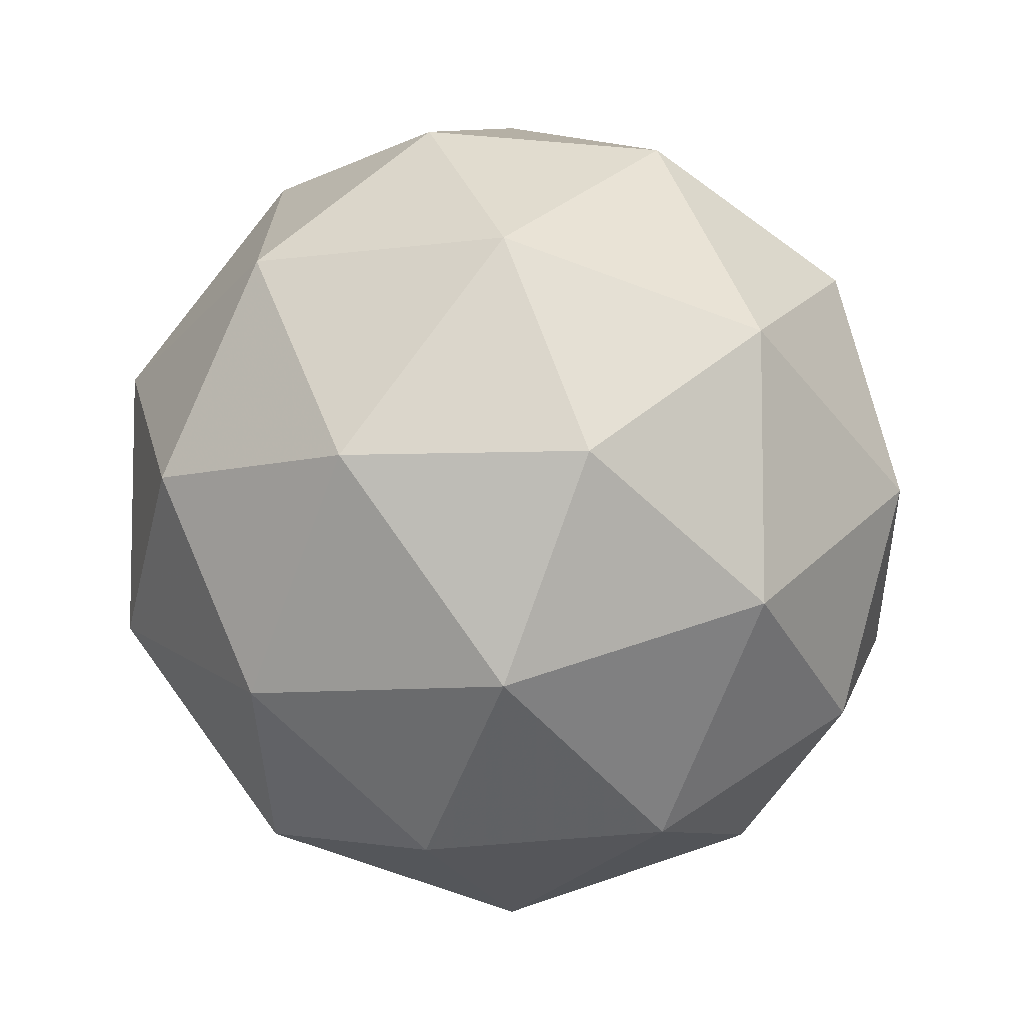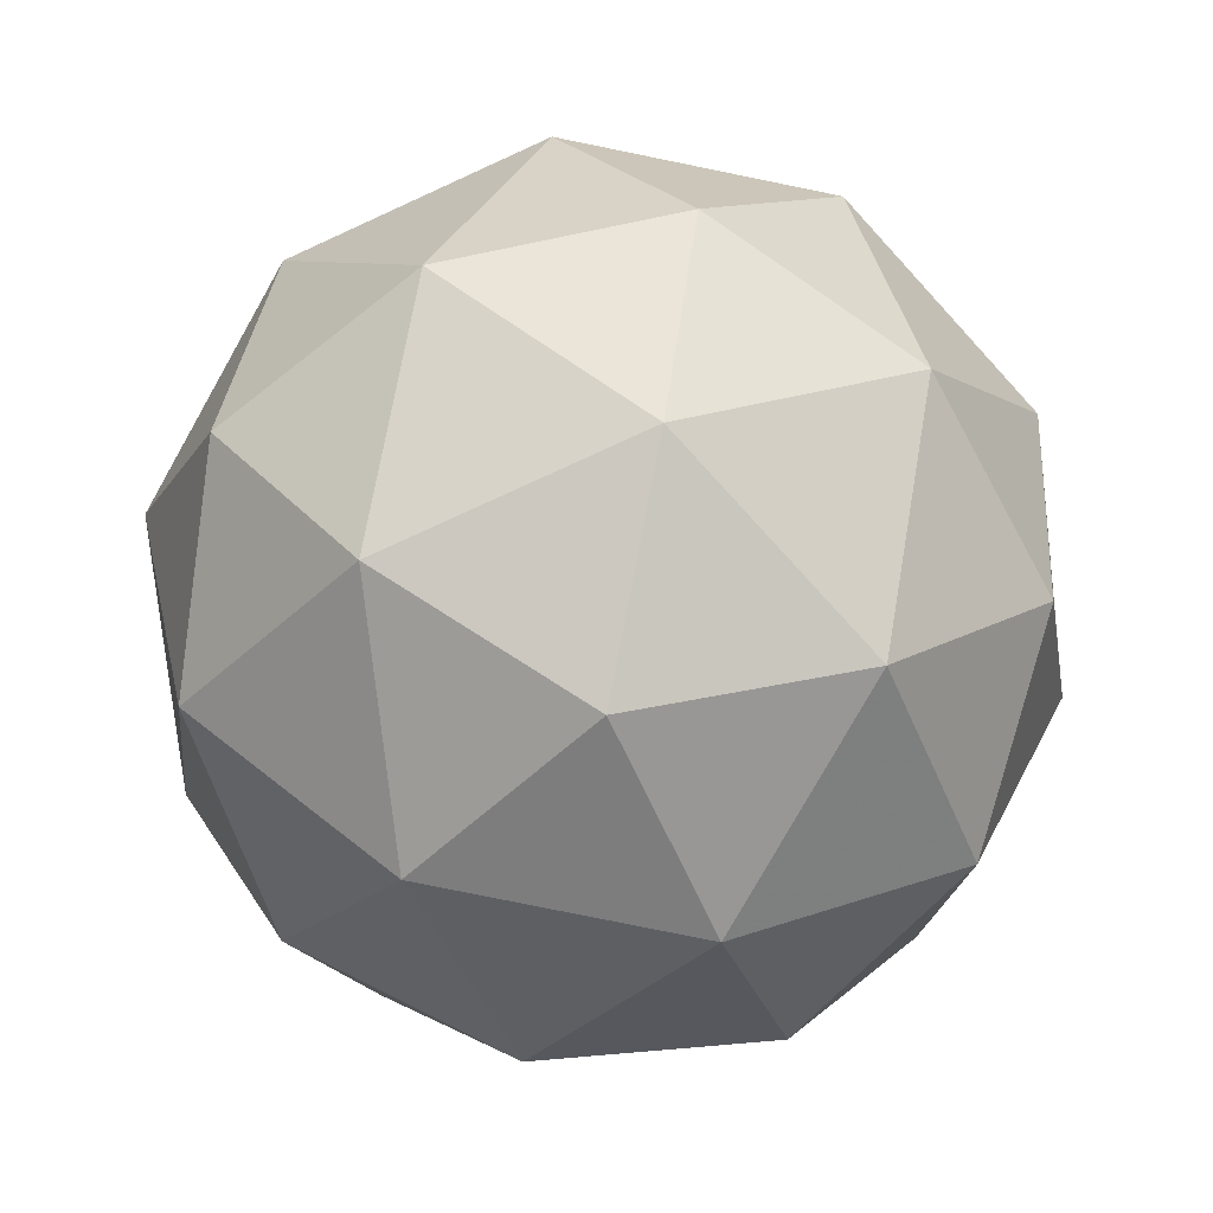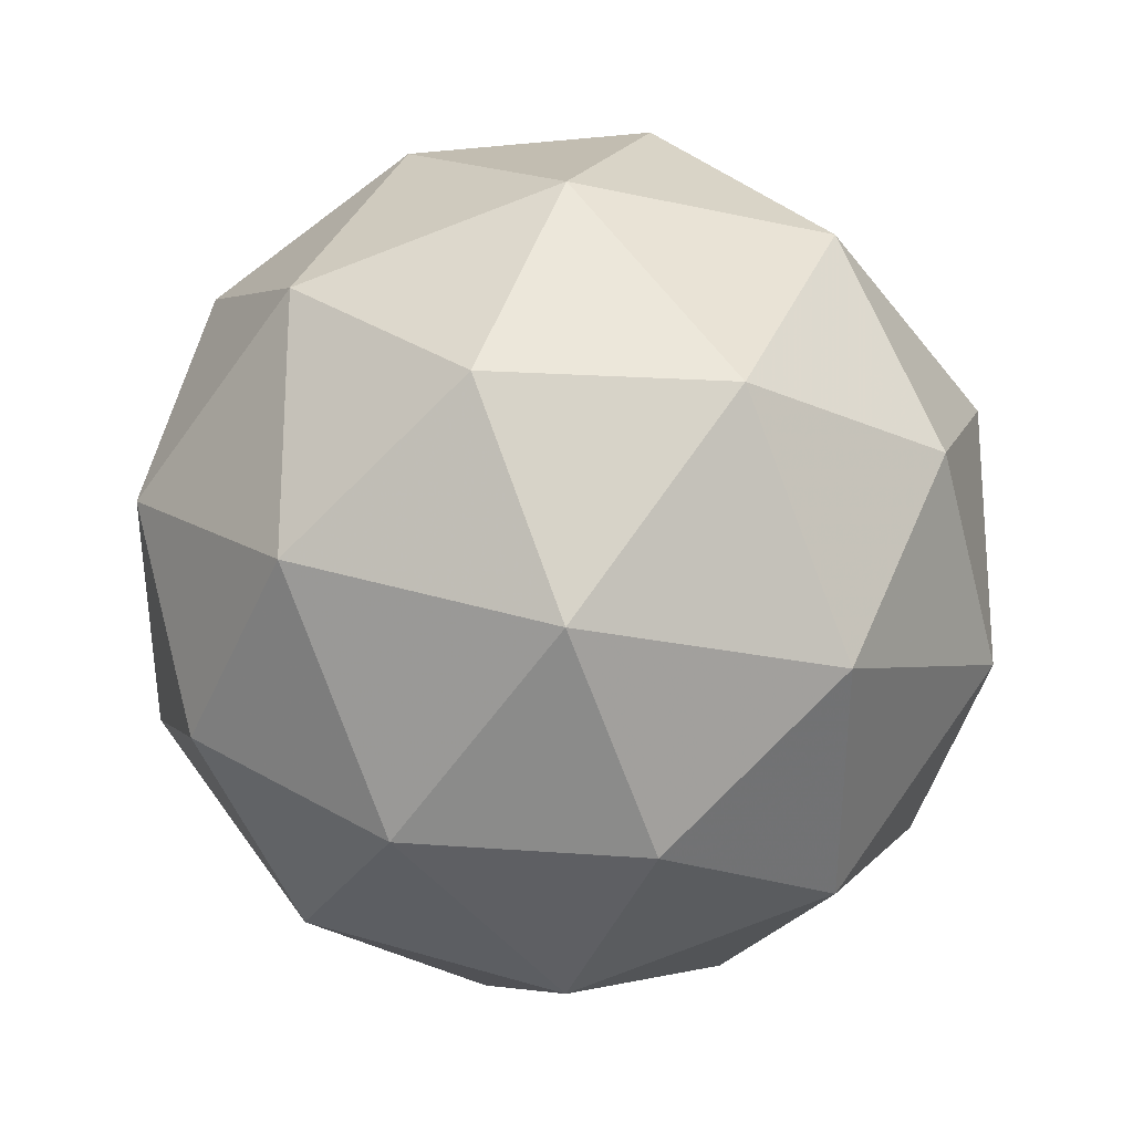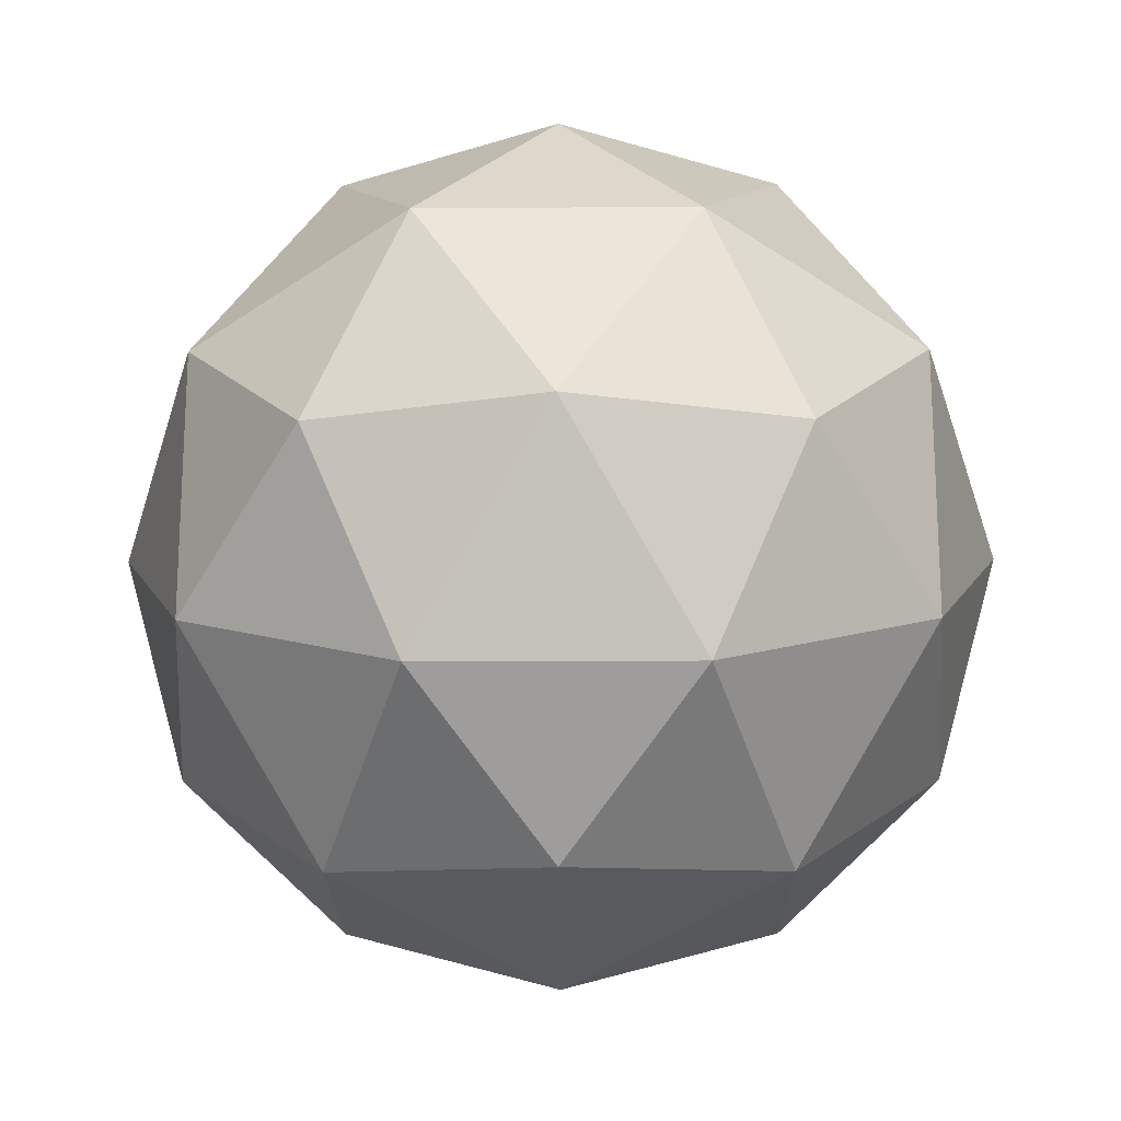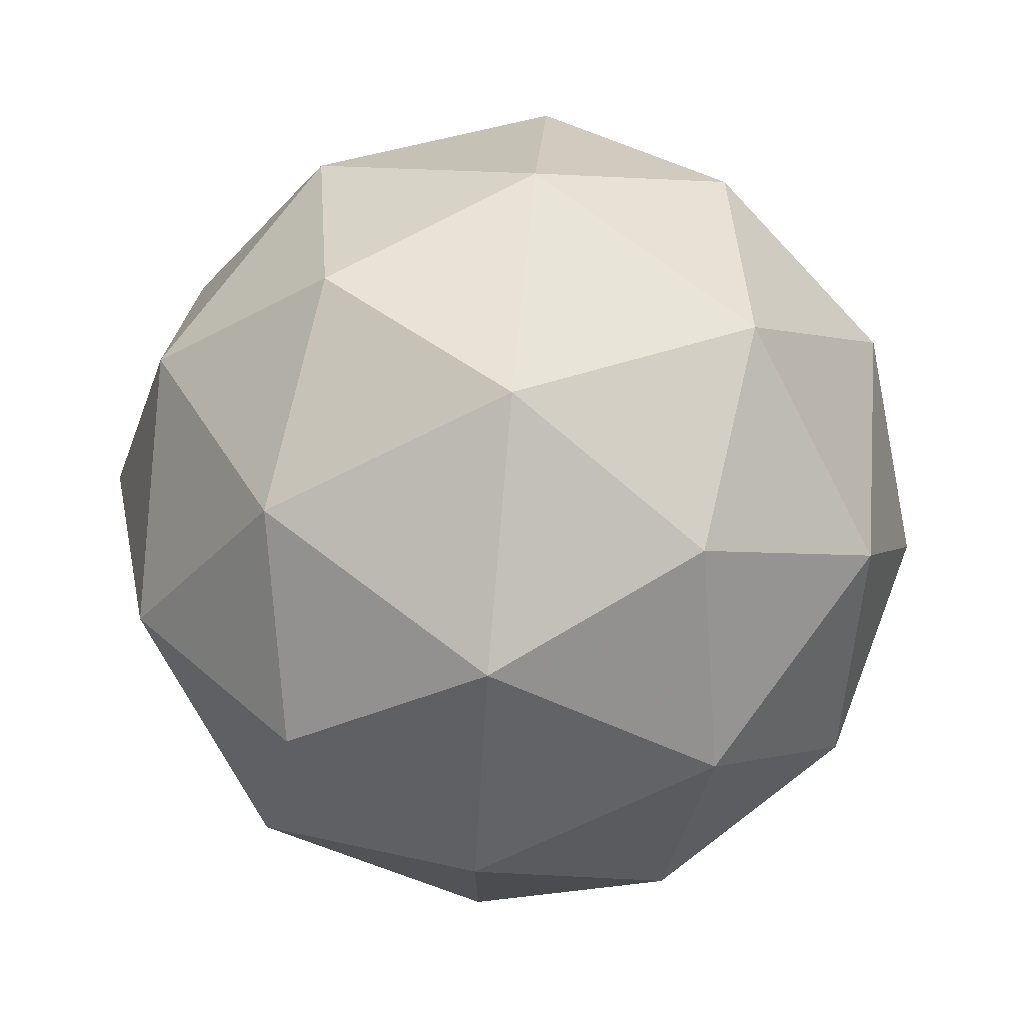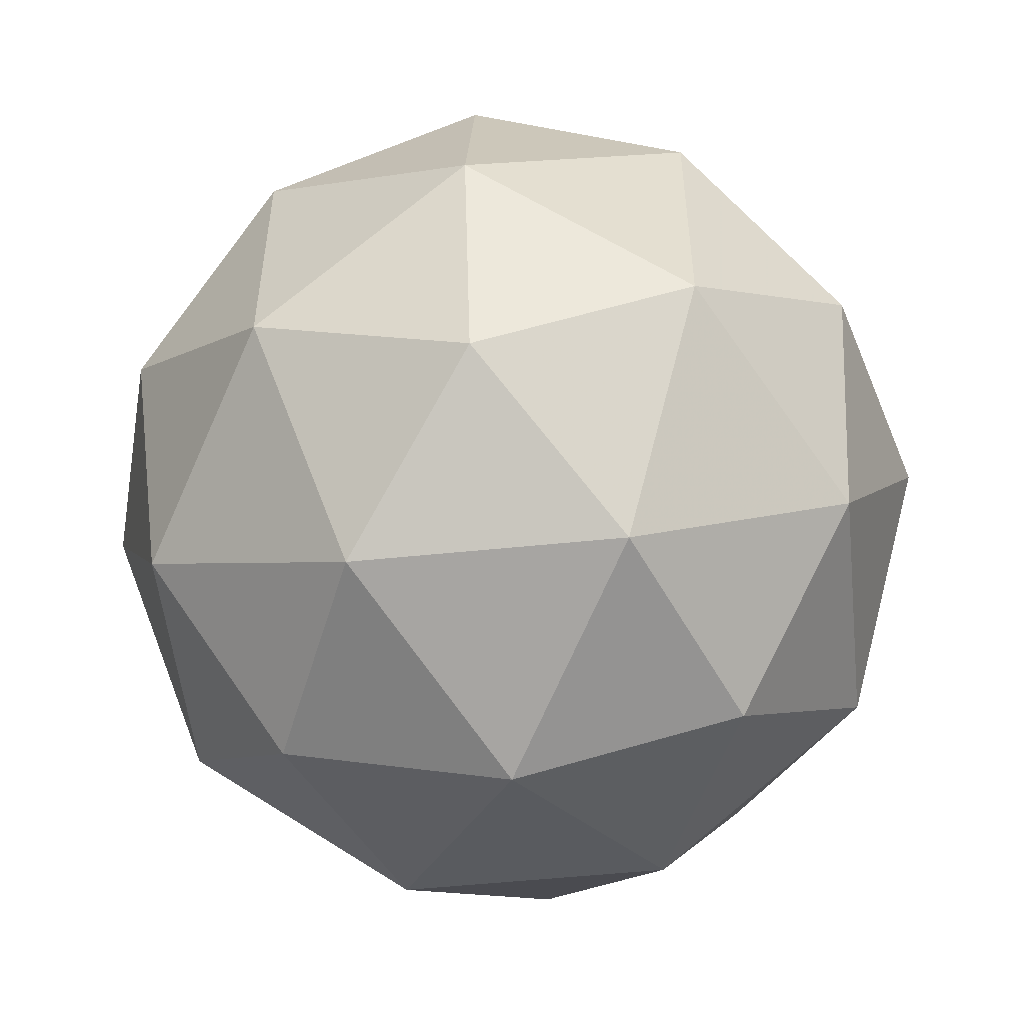
<metadata>
{"format":"obj","ext":"obj","renderer":"f3d","projection":"perspective","resolution":1024,"background":"white","views":[{"elev":-7.7,"azim":170.4,"up":"+Z"},{"elev":-78.6,"azim":-101.5,"up":"+Y"},{"elev":36.8,"azim":-10.7,"up":"+Z"},{"elev":-19.6,"azim":148.8,"up":"+Z"},{"elev":75.0,"azim":-84.8,"up":"+Z"},{"elev":-53.5,"azim":-115.5,"up":"+Z"}]}
</metadata>
<code>
g ALNR-i2-g149-s326
v -5149 -5368 3204
v -5059 -5337 3269
v -5183 -5337 3309
v -4997 -5252 3314
v -4970 -5269 3204
v -5259 -5337 3204
v -5183 -5337 3099
v -5059 -5337 3139
v -4949 -5158 3269
v -5207 -5252 3383
v -5094 -5269 3374
v -5149 -5158 3414
v -5337 -5252 3204
v -5293 -5269 3309
v -5348 -5158 3269
v -5207 -5252 3025
v -5293 -5269 3099
v -5272 -5158 3034
v -4997 -5252 3094
v -5094 -5269 3034
v -5025 -5158 3034
v -5025 -5158 3374
v -5272 -5158 3374
v -5348 -5158 3139
v -5149 -5158 2994
v -4949 -5158 3139
v -5091 -5064 3383
v -5004 -5048 3309
v -5115 -4980 3309
v -5301 -5064 3314
v -5204 -5048 3374
v -5238 -4980 3269
v -5301 -5064 3094
v -5327 -5048 3204
v -5238 -4980 3139
v -5091 -5064 3025
v -5204 -5048 3034
v -5115 -4980 3099
v -4961 -5064 3204
v -5004 -5048 3099
v -5038 -4980 3204
v -5149 -4948 3204
f 1 2 3
f 4 2 5
f 1 3 6
f 1 6 7
f 1 7 8
f 4 5 9
f 10 11 12
f 13 14 15
f 16 17 18
f 19 20 21
f 4 9 22
f 10 12 23
f 13 15 24
f 16 18 25
f 19 21 26
f 27 28 29
f 30 31 32
f 33 34 35
f 36 37 38
f 39 40 41
f 41 38 42
f 41 40 38
f 40 36 38
f 38 35 42
f 38 37 35
f 37 33 35
f 35 32 42
f 35 34 32
f 34 30 32
f 32 29 42
f 32 31 29
f 31 27 29
f 29 41 42
f 29 28 41
f 28 39 41
f 26 40 39
f 26 21 40
f 21 36 40
f 25 37 36
f 25 18 37
f 18 33 37
f 24 34 33
f 24 15 34
f 15 30 34
f 23 31 30
f 23 12 31
f 12 27 31
f 22 28 27
f 22 9 28
f 9 39 28
f 21 25 36
f 21 20 25
f 20 16 25
f 18 24 33
f 18 17 24
f 17 13 24
f 15 23 30
f 15 14 23
f 14 10 23
f 12 22 27
f 12 11 22
f 11 4 22
f 9 26 39
f 9 5 26
f 5 19 26
f 8 20 19
f 8 7 20
f 7 16 20
f 7 17 16
f 7 6 17
f 6 13 17
f 6 14 13
f 6 3 14
f 3 10 14
f 5 8 19
f 5 2 8
f 2 1 8
f 3 11 10
f 3 2 11
f 2 4 11
f 2 4 11

</code>
